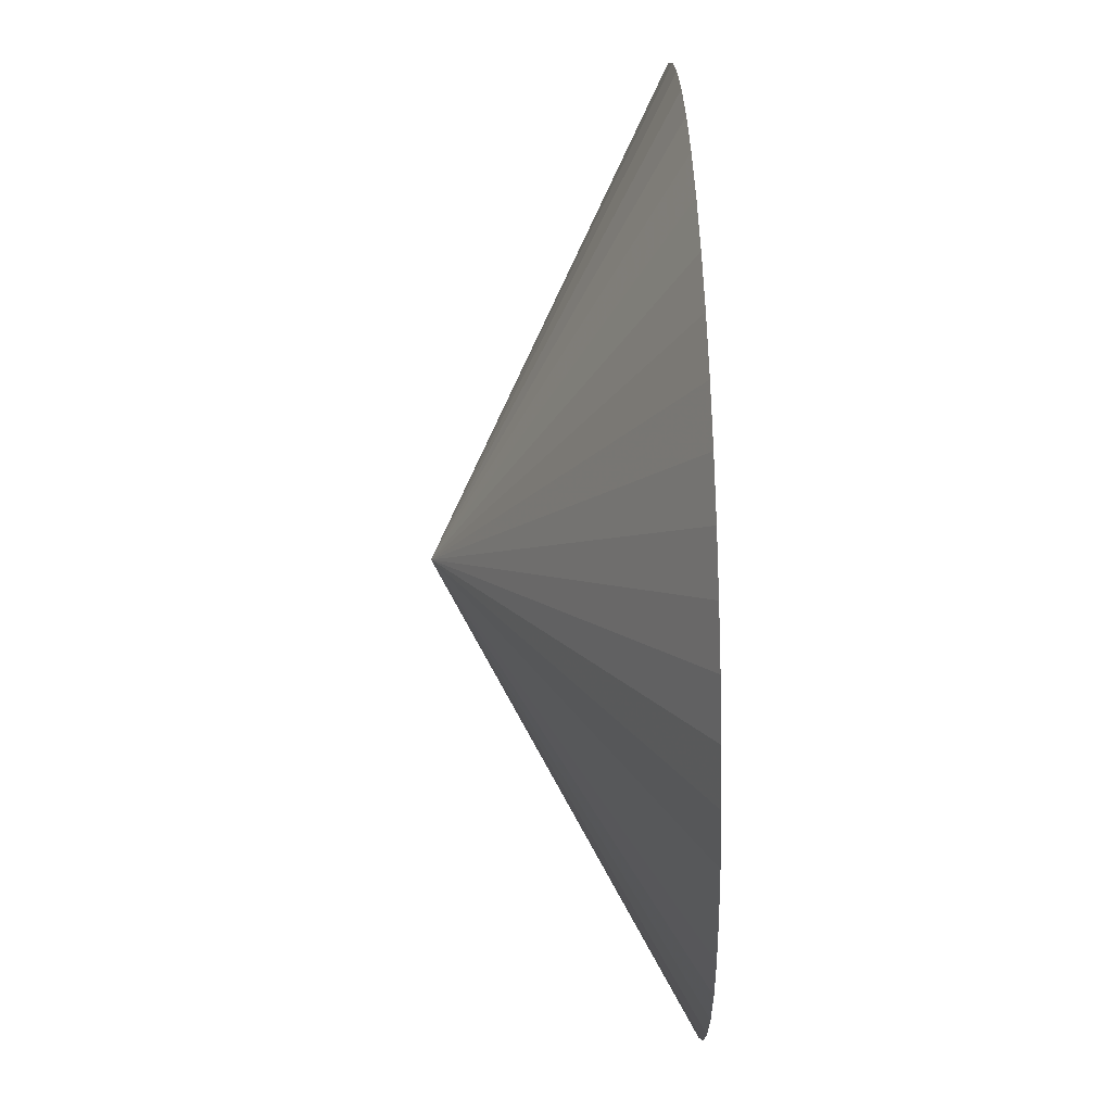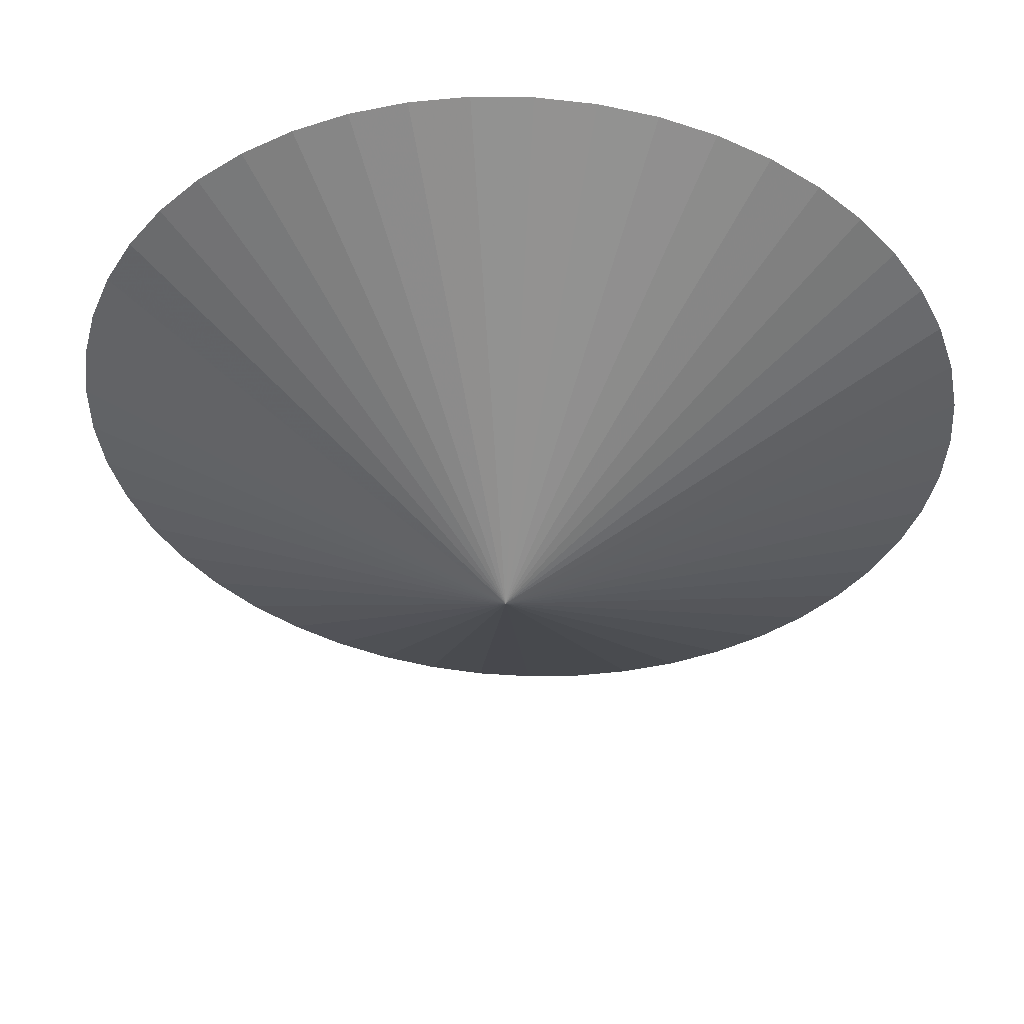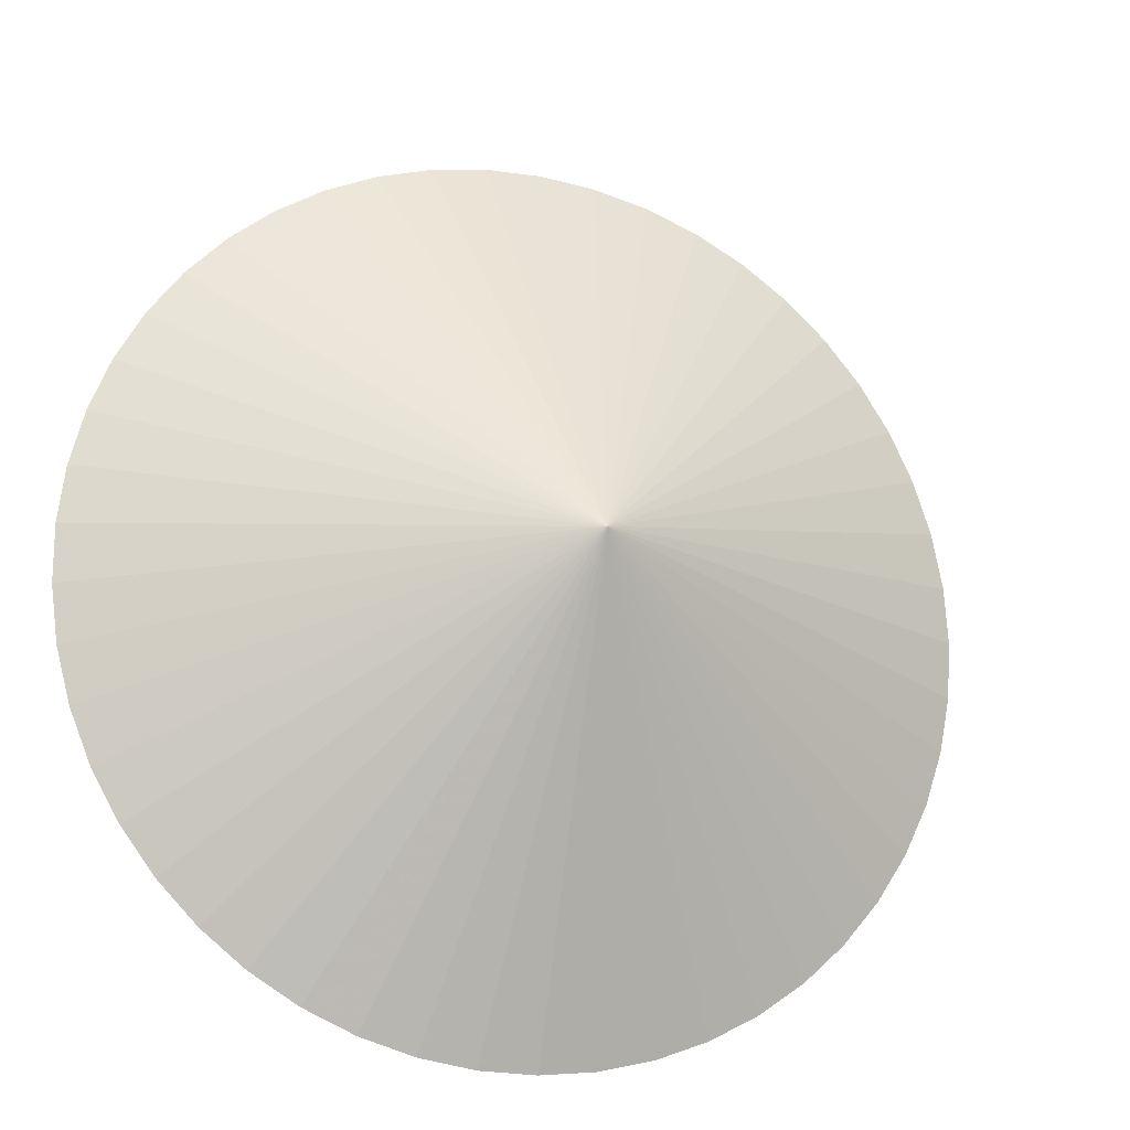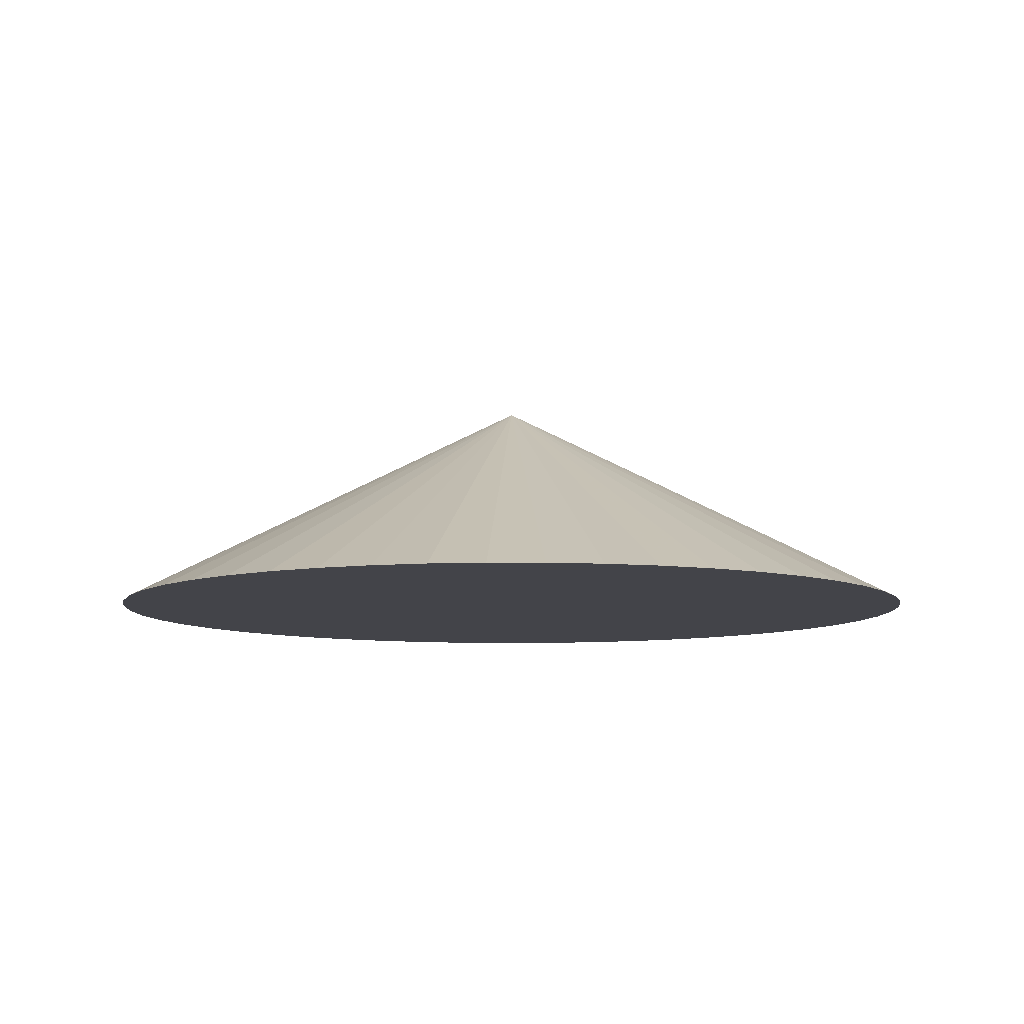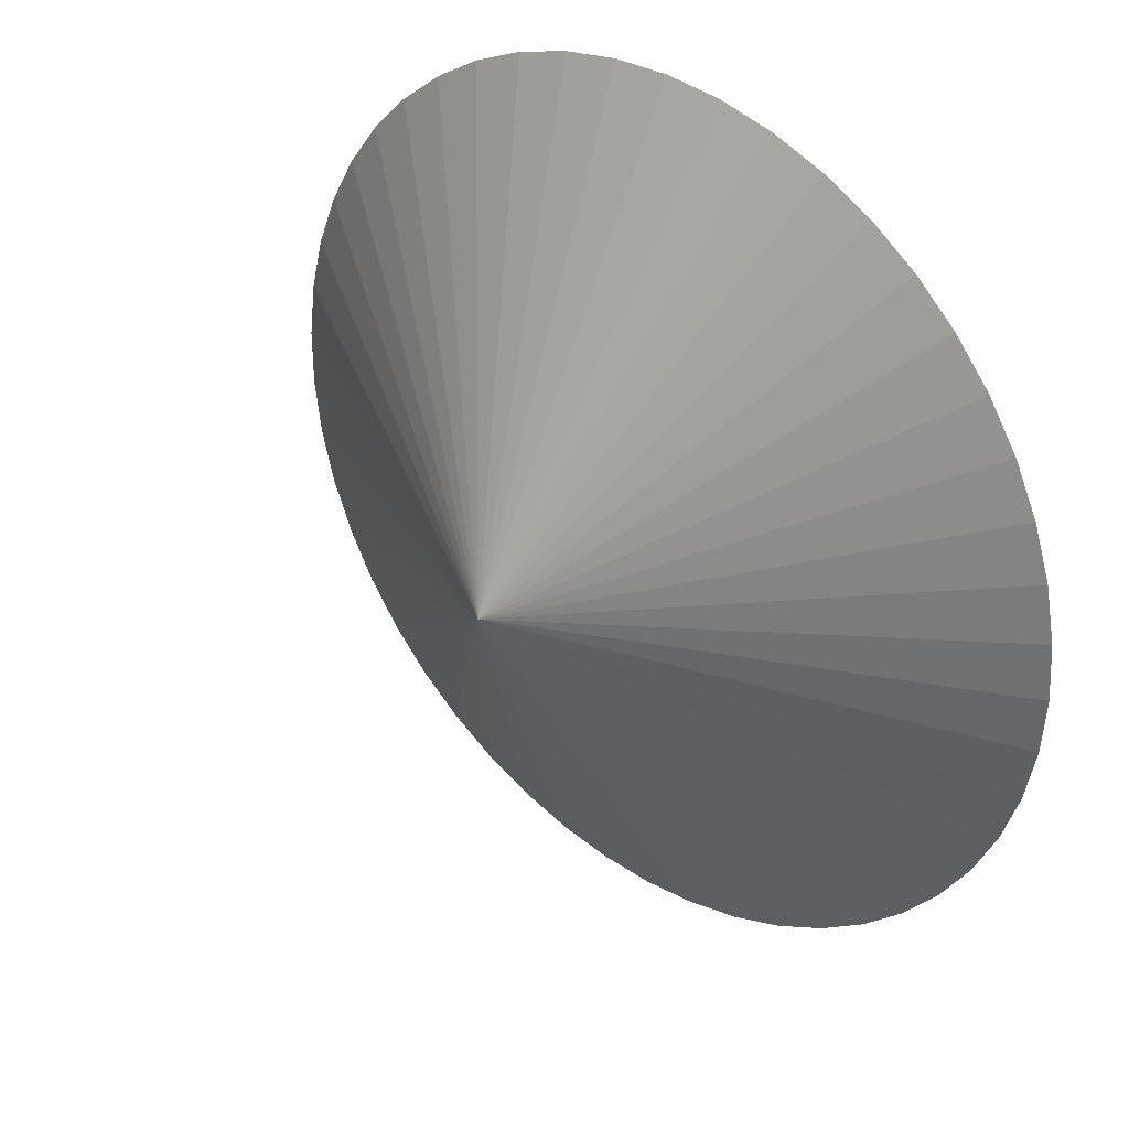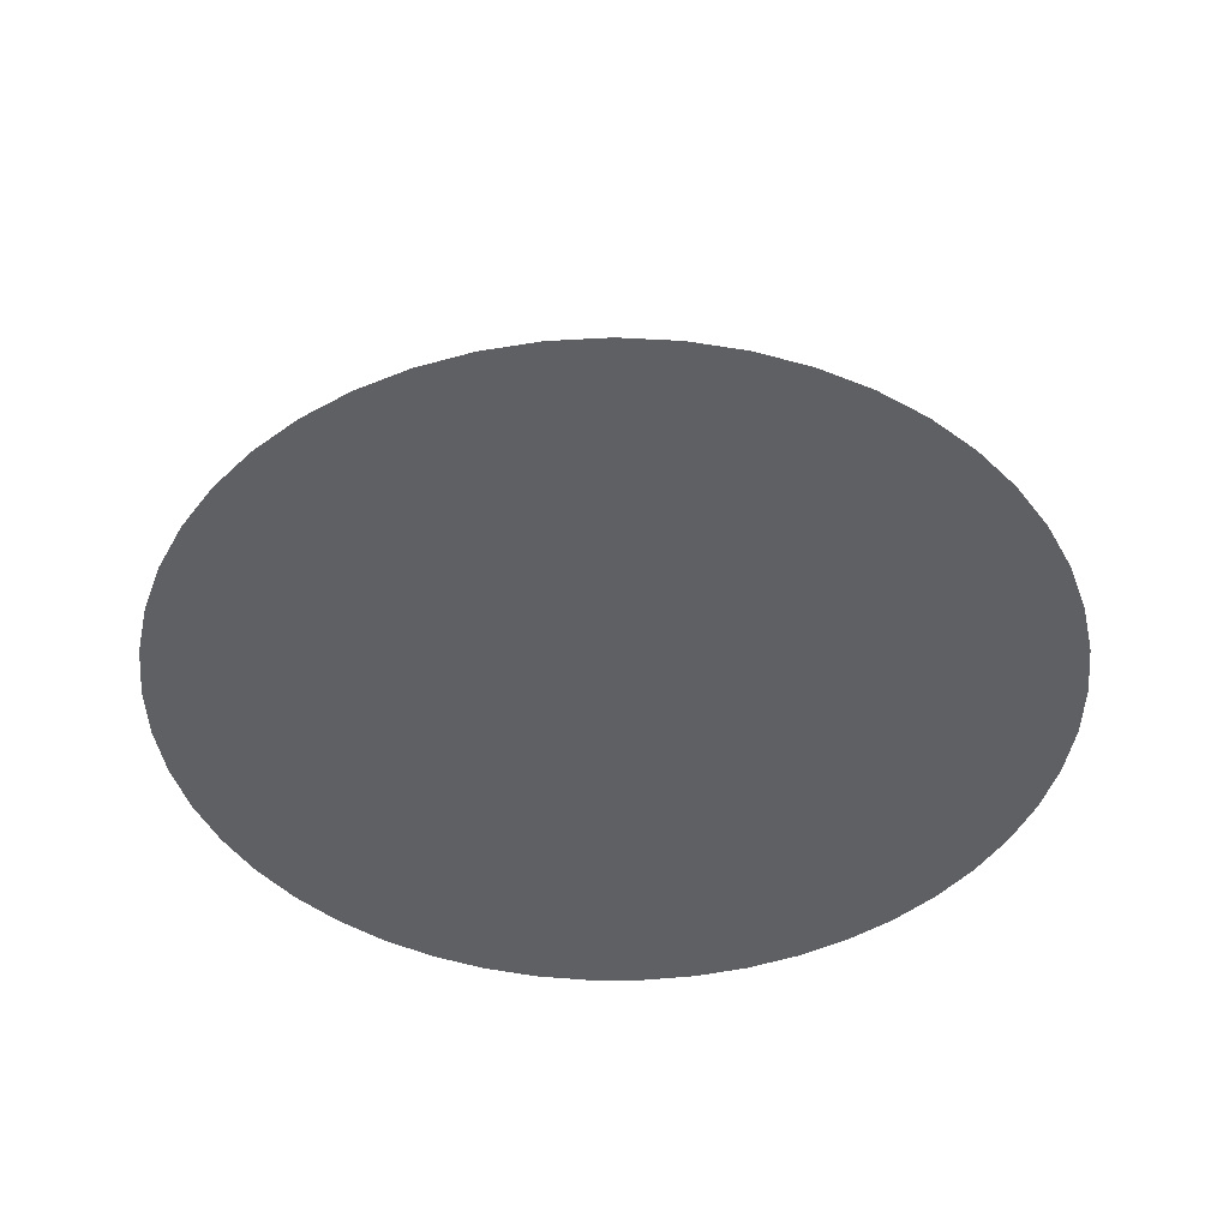
<metadata>
{"format":"obj","ext":"obj","renderer":"f3d","projection":"perspective","resolution":1024,"background":"white","views":[{"elev":63.7,"azim":87.9,"up":"+Y"},{"elev":50.8,"azim":2.9,"up":"+Y"},{"elev":-18.0,"azim":-19.0,"up":"+Y"},{"elev":-8.5,"azim":-17.1,"up":"+Z"},{"elev":34.0,"azim":41.3,"up":"+Y"},{"elev":-44.0,"azim":-145.0,"up":"+Z"}]}
</metadata>
<code>
v 1.284e-16 -4.68e-17 -0.01016
v 1.284e-16 -4.68e-17 0.5078
v 0.9999 -4.68e-17 -0.01016
v 0.9917 0.1279 -0.01016
v 0.9672 0.2536 -0.01016
v 0.9269 0.3752 -0.01016
v 0.8713 0.4907 -0.01016
v 0.8014 0.5981 -0.01016
v 0.7183 0.6956 -0.01016
v 0.6235 0.7818 -0.01016
v 0.5184 0.8551 -0.01016
v 0.4048 0.9144 -0.01016
v 0.2845 0.9586 -0.01016
v 0.1596 0.9871 -0.01016
v 0.03205 0.9994 -0.01016
v -0.09602 0.9953 -0.01016
v -0.2225 0.9749 -0.01016
v -0.3453 0.9384 -0.01016
v -0.4625 0.8866 -0.01016
v -0.5721 0.8201 -0.01016
v -0.6723 0.7402 -0.01016
v -0.7614 0.6482 -0.01016
v -0.838 0.5455 -0.01016
v -0.9009 0.4339 -0.01016
v -0.949 0.3151 -0.01016
v -0.9815 0.1911 -0.01016
v -0.9979 0.06407 -0.01016
v -0.9979 -0.06407 -0.01016
v -0.9815 -0.1911 -0.01016
v -0.949 -0.3151 -0.01016
v -0.9009 -0.4339 -0.01016
v -0.838 -0.5455 -0.01016
v -0.7614 -0.6482 -0.01016
v -0.6723 -0.7402 -0.01016
v -0.5721 -0.8201 -0.01016
v -0.4625 -0.8866 -0.01016
v -0.3453 -0.9384 -0.01016
v -0.2225 -0.9749 -0.01016
v -0.09602 -0.9953 -0.01016
v 0.03205 -0.9994 -0.01016
v 0.1596 -0.9871 -0.01016
v 0.2845 -0.9586 -0.01016
v 0.4048 -0.9144 -0.01016
v 0.5184 -0.8551 -0.01016
v 0.6235 -0.7818 -0.01016
v 0.7183 -0.6956 -0.01016
v 0.8014 -0.5981 -0.01016
v 0.8713 -0.4907 -0.01016
v 0.9269 -0.3752 -0.01016
v 0.9672 -0.2536 -0.01016
v 0.9917 -0.1279 -0.01016
v 0.4959 0.06394 -0.01016
v 0.9958 0.06394 -0.01016
v 0.5 -4.68e-17 -0.01016
v 0.5 -4.68e-17 0.2488
v 0.4959 0.06394 0.2488
v 0.4836 0.1268 -0.01016
v 0.9795 0.1908 -0.01016
v 0.4836 0.1268 0.2488
v 0.4634 0.1876 -0.01016
v 0.9471 0.3144 -0.01016
v 0.4634 0.1876 0.2488
v 0.4356 0.2453 -0.01016
v 0.8991 0.433 -0.01016
v 0.4356 0.2453 0.2488
v 0.4007 0.299 -0.01016
v 0.8363 0.5444 -0.01016
v 0.4007 0.299 0.2488
v 0.3592 0.3478 -0.01016
v 0.7598 0.6469 -0.01016
v 0.3592 0.3478 0.2488
v 0.3117 0.3909 -0.01016
v 0.6709 0.7387 -0.01016
v 0.3117 0.3909 0.2488
v 0.2592 0.4275 -0.01016
v 0.5709 0.8184 -0.01016
v 0.2592 0.4275 0.2488
v 0.2024 0.4572 -0.01016
v 0.4616 0.8847 -0.01016
v 0.2024 0.4572 0.2488
v 0.1423 0.4793 -0.01016
v 0.3446 0.9365 -0.01016
v 0.1423 0.4793 0.2488
v 0.0798 0.4936 -0.01016
v 0.2221 0.9729 -0.01016
v 0.0798 0.4936 0.2488
v 0.01603 0.4997 -0.01016
v 0.09582 0.9933 -0.01016
v 0.01603 0.4997 0.2488
v -0.04801 0.4977 -0.01016
v -0.03198 0.9974 -0.01016
v -0.04801 0.4977 0.2488
v -0.1113 0.4874 -0.01016
v -0.1593 0.9851 -0.01016
v -0.1113 0.4874 0.2488
v -0.1727 0.4692 -0.01016
v -0.2839 0.9566 -0.01016
v -0.1727 0.4692 0.2488
v -0.2313 0.4433 -0.01016
v -0.4039 0.9125 -0.01016
v -0.2313 0.4433 0.2488
v -0.286 0.4101 -0.01016
v -0.5173 0.8533 -0.01016
v -0.286 0.4101 0.2488
v -0.3361 0.3701 -0.01016
v -0.6222 0.7802 -0.01016
v -0.3361 0.3701 0.2488
v -0.3807 0.3241 -0.01016
v -0.7168 0.6942 -0.01016
v -0.3807 0.3241 0.2488
v -0.419 0.2728 -0.01016
v -0.7997 0.5969 -0.01016
v -0.419 0.2728 0.2488
v -0.4505 0.2169 -0.01016
v -0.8695 0.4897 -0.01016
v -0.4505 0.2169 0.2488
v -0.4745 0.1575 -0.01016
v -0.925 0.3745 -0.01016
v -0.4745 0.1575 0.2488
v -0.4908 0.09557 -0.01016
v -0.9653 0.2531 -0.01016
v -0.4908 0.09557 0.2488
v -0.4989 0.03203 -0.01016
v -0.9897 0.1276 -0.01016
v -0.4989 0.03203 0.2488
v -0.4989 -0.03203 -0.01016
v -0.9979 2.984e-16 -0.01016
v -0.4989 -0.03203 0.2488
v -0.4908 -0.09557 -0.01016
v -0.9897 -0.1276 -0.01016
v -0.4908 -0.09557 0.2488
v -0.4745 -0.1575 -0.01016
v -0.9653 -0.2531 -0.01016
v -0.4745 -0.1575 0.2488
v -0.4505 -0.2169 -0.01016
v -0.925 -0.3745 -0.01016
v -0.4505 -0.2169 0.2488
v -0.419 -0.2728 -0.01016
v -0.8695 -0.4897 -0.01016
v -0.419 -0.2728 0.2488
v -0.3807 -0.3241 -0.01016
v -0.7997 -0.5969 -0.01016
v -0.3807 -0.3241 0.2488
v -0.3361 -0.3701 -0.01016
v -0.7168 -0.6942 -0.01016
v -0.3361 -0.3701 0.2488
v -0.286 -0.4101 -0.01016
v -0.6222 -0.7802 -0.01016
v -0.286 -0.4101 0.2488
v -0.2313 -0.4433 -0.01016
v -0.5173 -0.8533 -0.01016
v -0.2313 -0.4433 0.2488
v -0.1727 -0.4692 -0.01016
v -0.4039 -0.9125 -0.01016
v -0.1727 -0.4692 0.2488
v -0.1113 -0.4874 -0.01016
v -0.2839 -0.9566 -0.01016
v -0.1113 -0.4874 0.2488
v -0.04801 -0.4977 -0.01016
v -0.1593 -0.9851 -0.01016
v -0.04801 -0.4977 0.2488
v 0.01603 -0.4997 -0.01016
v -0.03198 -0.9974 -0.01016
v 0.01603 -0.4997 0.2488
v 0.0798 -0.4936 -0.01016
v 0.09582 -0.9933 -0.01016
v 0.0798 -0.4936 0.2488
v 0.1423 -0.4793 -0.01016
v 0.2221 -0.9729 -0.01016
v 0.1423 -0.4793 0.2488
v 0.2024 -0.4572 -0.01016
v 0.3446 -0.9365 -0.01016
v 0.2024 -0.4572 0.2488
v 0.2592 -0.4275 -0.01016
v 0.4616 -0.8847 -0.01016
v 0.2592 -0.4275 0.2488
v 0.3117 -0.3909 -0.01016
v 0.5709 -0.8184 -0.01016
v 0.3117 -0.3909 0.2488
v 0.3592 -0.3478 -0.01016
v 0.6709 -0.7387 -0.01016
v 0.3592 -0.3478 0.2488
v 0.4007 -0.299 -0.01016
v 0.7598 -0.6469 -0.01016
v 0.4007 -0.299 0.2488
v 0.4356 -0.2453 -0.01016
v 0.8363 -0.5444 -0.01016
v 0.4356 -0.2453 0.2488
v 0.4634 -0.1876 -0.01016
v 0.8991 -0.433 -0.01016
v 0.4634 -0.1876 0.2488
v 0.4836 -0.1268 -0.01016
v 0.9471 -0.3144 -0.01016
v 0.4836 -0.1268 0.2488
v 0.4959 -0.06394 -0.01016
v 0.9795 -0.1908 -0.01016
v 0.4959 -0.06394 0.2488
v 0.9958 -0.06394 -0.01016
f 1 52 54
f 52 4 53
f 53 3 54
f 52 53 54
f 2 55 56
f 55 3 53
f 53 4 56
f 55 53 56
f 1 57 52
f 57 5 58
f 58 4 52
f 57 58 52
f 2 56 59
f 56 4 58
f 58 5 59
f 56 58 59
f 1 60 57
f 60 6 61
f 61 5 57
f 60 61 57
f 2 59 62
f 59 5 61
f 61 6 62
f 59 61 62
f 1 63 60
f 63 7 64
f 64 6 60
f 63 64 60
f 2 62 65
f 62 6 64
f 64 7 65
f 62 64 65
f 1 66 63
f 66 8 67
f 67 7 63
f 66 67 63
f 2 65 68
f 65 7 67
f 67 8 68
f 65 67 68
f 1 69 66
f 69 9 70
f 70 8 66
f 69 70 66
f 2 68 71
f 68 8 70
f 70 9 71
f 68 70 71
f 1 72 69
f 72 10 73
f 73 9 69
f 72 73 69
f 2 71 74
f 71 9 73
f 73 10 74
f 71 73 74
f 1 75 72
f 75 11 76
f 76 10 72
f 75 76 72
f 2 74 77
f 74 10 76
f 76 11 77
f 74 76 77
f 1 78 75
f 78 12 79
f 79 11 75
f 78 79 75
f 2 77 80
f 77 11 79
f 79 12 80
f 77 79 80
f 1 81 78
f 81 13 82
f 82 12 78
f 81 82 78
f 2 80 83
f 80 12 82
f 82 13 83
f 80 82 83
f 1 84 81
f 84 14 85
f 85 13 81
f 84 85 81
f 2 83 86
f 83 13 85
f 85 14 86
f 83 85 86
f 1 87 84
f 87 15 88
f 88 14 84
f 87 88 84
f 2 86 89
f 86 14 88
f 88 15 89
f 86 88 89
f 1 90 87
f 90 16 91
f 91 15 87
f 90 91 87
f 2 89 92
f 89 15 91
f 91 16 92
f 89 91 92
f 1 93 90
f 93 17 94
f 94 16 90
f 93 94 90
f 2 92 95
f 92 16 94
f 94 17 95
f 92 94 95
f 1 96 93
f 96 18 97
f 97 17 93
f 96 97 93
f 2 95 98
f 95 17 97
f 97 18 98
f 95 97 98
f 1 99 96
f 99 19 100
f 100 18 96
f 99 100 96
f 2 98 101
f 98 18 100
f 100 19 101
f 98 100 101
f 1 102 99
f 102 20 103
f 103 19 99
f 102 103 99
f 2 101 104
f 101 19 103
f 103 20 104
f 101 103 104
f 1 105 102
f 105 21 106
f 106 20 102
f 105 106 102
f 2 104 107
f 104 20 106
f 106 21 107
f 104 106 107
f 1 108 105
f 108 22 109
f 109 21 105
f 108 109 105
f 2 107 110
f 107 21 109
f 109 22 110
f 107 109 110
f 1 111 108
f 111 23 112
f 112 22 108
f 111 112 108
f 2 110 113
f 110 22 112
f 112 23 113
f 110 112 113
f 1 114 111
f 114 24 115
f 115 23 111
f 114 115 111
f 2 113 116
f 113 23 115
f 115 24 116
f 113 115 116
f 1 117 114
f 117 25 118
f 118 24 114
f 117 118 114
f 2 116 119
f 116 24 118
f 118 25 119
f 116 118 119
f 1 120 117
f 120 26 121
f 121 25 117
f 120 121 117
f 2 119 122
f 119 25 121
f 121 26 122
f 119 121 122
f 1 123 120
f 123 27 124
f 124 26 120
f 123 124 120
f 2 122 125
f 122 26 124
f 124 27 125
f 122 124 125
f 1 126 123
f 126 28 127
f 127 27 123
f 126 127 123
f 2 125 128
f 125 27 127
f 127 28 128
f 125 127 128
f 1 129 126
f 129 29 130
f 130 28 126
f 129 130 126
f 2 128 131
f 128 28 130
f 130 29 131
f 128 130 131
f 1 132 129
f 132 30 133
f 133 29 129
f 132 133 129
f 2 131 134
f 131 29 133
f 133 30 134
f 131 133 134
f 1 135 132
f 135 31 136
f 136 30 132
f 135 136 132
f 2 134 137
f 134 30 136
f 136 31 137
f 134 136 137
f 1 138 135
f 138 32 139
f 139 31 135
f 138 139 135
f 2 137 140
f 137 31 139
f 139 32 140
f 137 139 140
f 1 141 138
f 141 33 142
f 142 32 138
f 141 142 138
f 2 140 143
f 140 32 142
f 142 33 143
f 140 142 143
f 1 144 141
f 144 34 145
f 145 33 141
f 144 145 141
f 2 143 146
f 143 33 145
f 145 34 146
f 143 145 146
f 1 147 144
f 147 35 148
f 148 34 144
f 147 148 144
f 2 146 149
f 146 34 148
f 148 35 149
f 146 148 149
f 1 150 147
f 150 36 151
f 151 35 147
f 150 151 147
f 2 149 152
f 149 35 151
f 151 36 152
f 149 151 152
f 1 153 150
f 153 37 154
f 154 36 150
f 153 154 150
f 2 152 155
f 152 36 154
f 154 37 155
f 152 154 155
f 1 156 153
f 156 38 157
f 157 37 153
f 156 157 153
f 2 155 158
f 155 37 157
f 157 38 158
f 155 157 158
f 1 159 156
f 159 39 160
f 160 38 156
f 159 160 156
f 2 158 161
f 158 38 160
f 160 39 161
f 158 160 161
f 1 162 159
f 162 40 163
f 163 39 159
f 162 163 159
f 2 161 164
f 161 39 163
f 163 40 164
f 161 163 164
f 1 165 162
f 165 41 166
f 166 40 162
f 165 166 162
f 2 164 167
f 164 40 166
f 166 41 167
f 164 166 167
f 1 168 165
f 168 42 169
f 169 41 165
f 168 169 165
f 2 167 170
f 167 41 169
f 169 42 170
f 167 169 170
f 1 171 168
f 171 43 172
f 172 42 168
f 171 172 168
f 2 170 173
f 170 42 172
f 172 43 173
f 170 172 173
f 1 174 171
f 174 44 175
f 175 43 171
f 174 175 171
f 2 173 176
f 173 43 175
f 175 44 176
f 173 175 176
f 1 177 174
f 177 45 178
f 178 44 174
f 177 178 174
f 2 176 179
f 176 44 178
f 178 45 179
f 176 178 179
f 1 180 177
f 180 46 181
f 181 45 177
f 180 181 177
f 2 179 182
f 179 45 181
f 181 46 182
f 179 181 182
f 1 183 180
f 183 47 184
f 184 46 180
f 183 184 180
f 2 182 185
f 182 46 184
f 184 47 185
f 182 184 185
f 1 186 183
f 186 48 187
f 187 47 183
f 186 187 183
f 2 185 188
f 185 47 187
f 187 48 188
f 185 187 188
f 1 189 186
f 189 49 190
f 190 48 186
f 189 190 186
f 2 188 191
f 188 48 190
f 190 49 191
f 188 190 191
f 1 192 189
f 192 50 193
f 193 49 189
f 192 193 189
f 2 191 194
f 191 49 193
f 193 50 194
f 191 193 194
f 1 195 192
f 195 51 196
f 196 50 192
f 195 196 192
f 2 194 197
f 194 50 196
f 196 51 197
f 194 196 197
f 1 54 195
f 54 3 198
f 198 51 195
f 54 198 195
f 2 197 55
f 197 51 198
f 198 3 55
f 197 198 55

</code>
